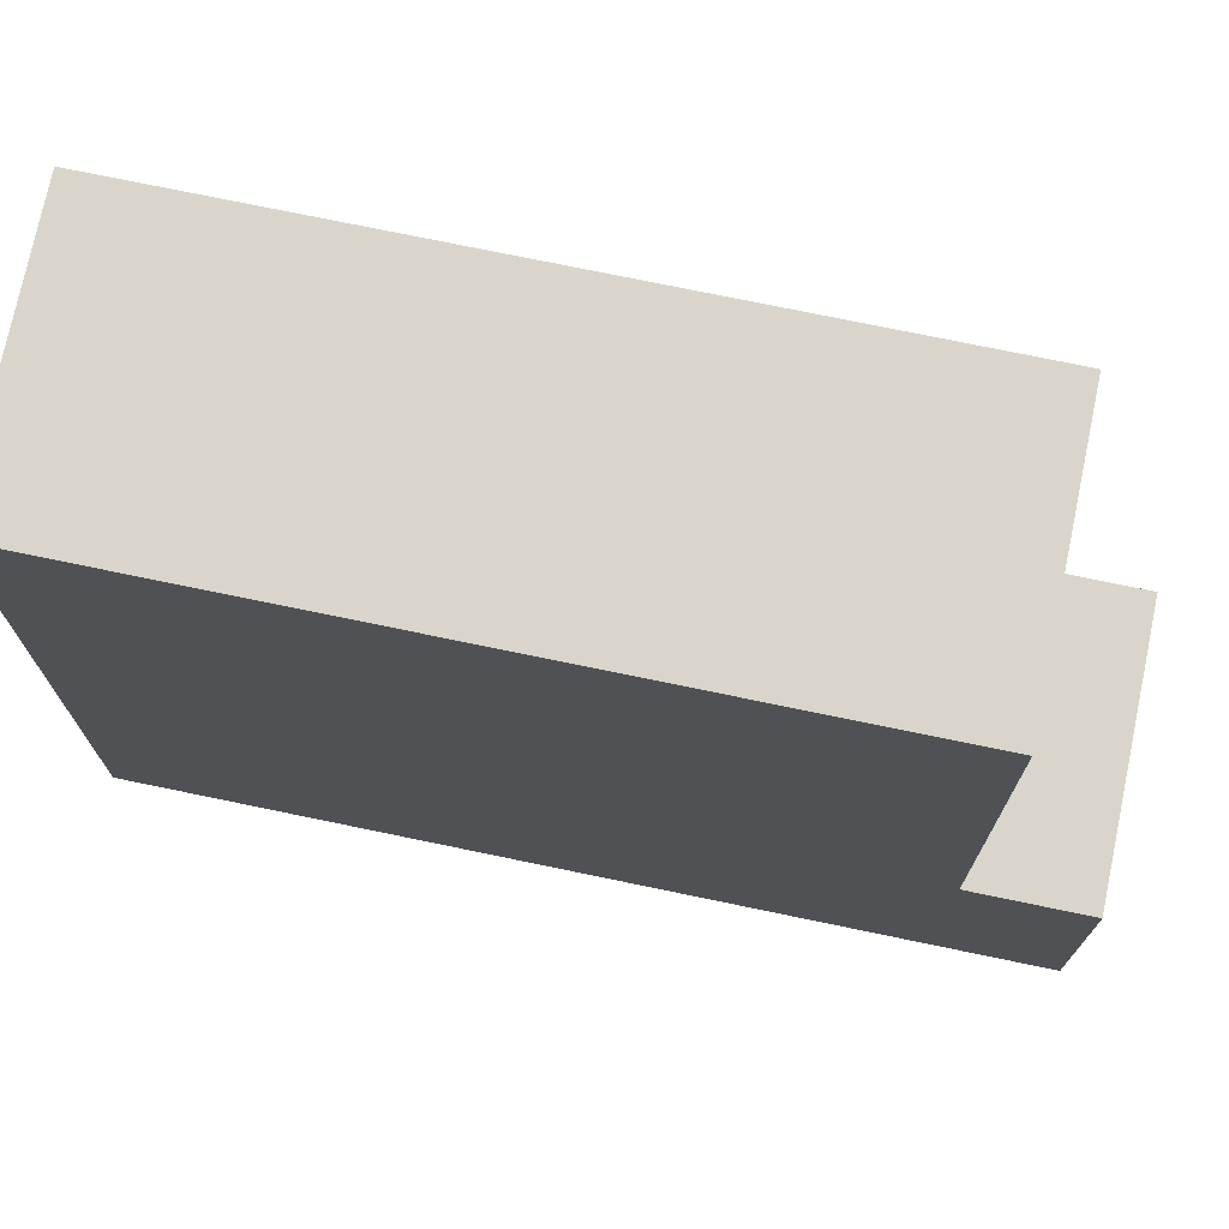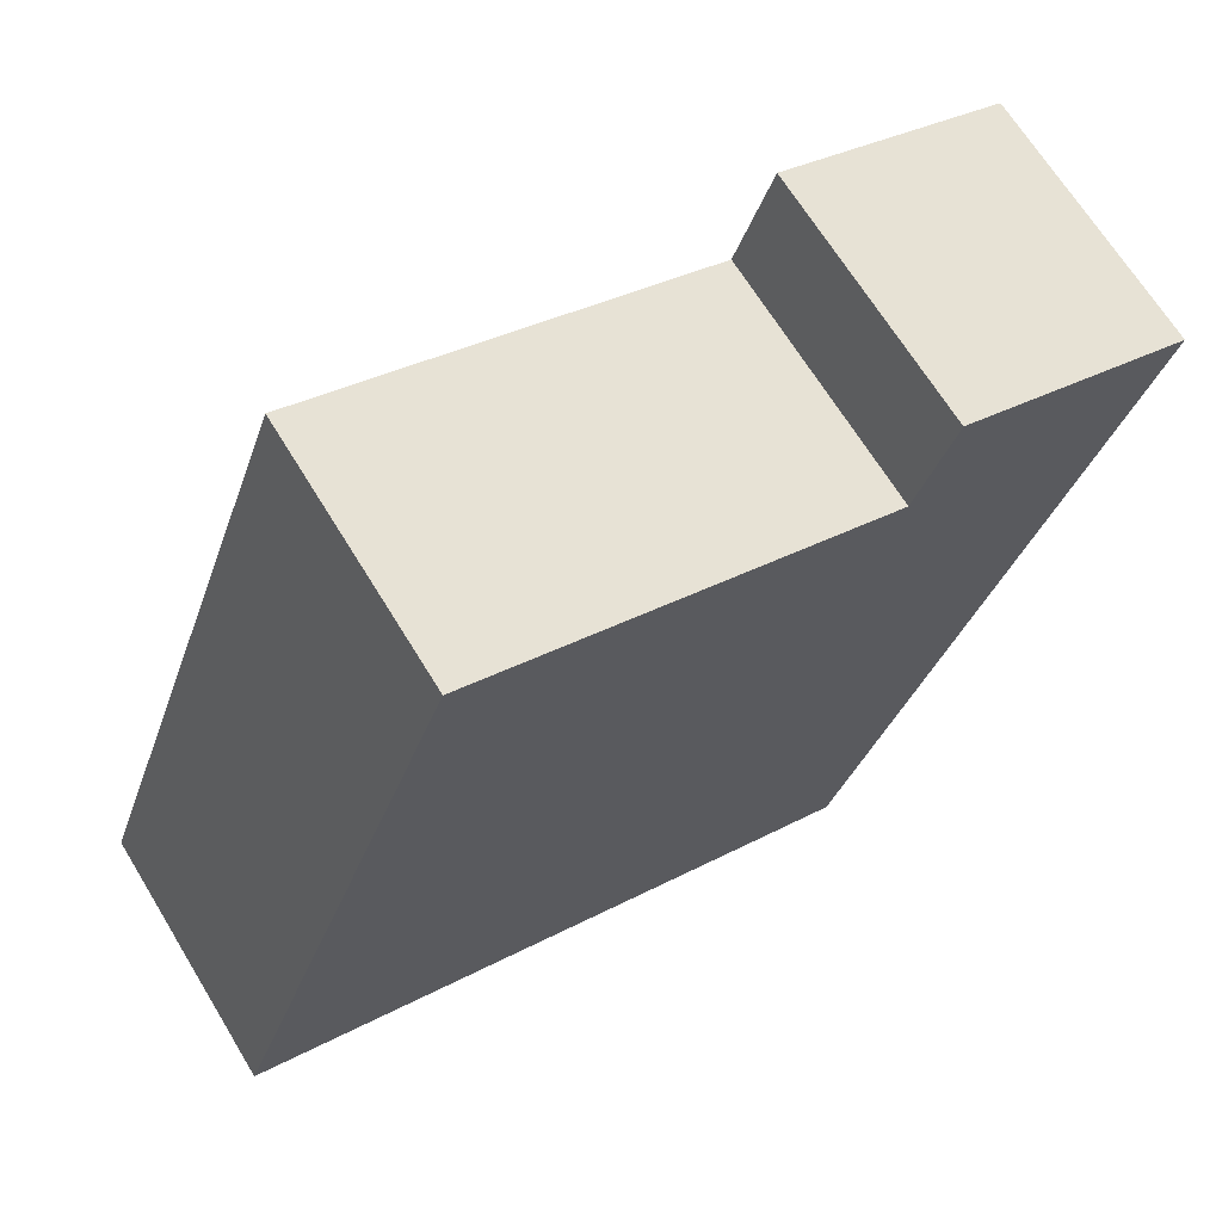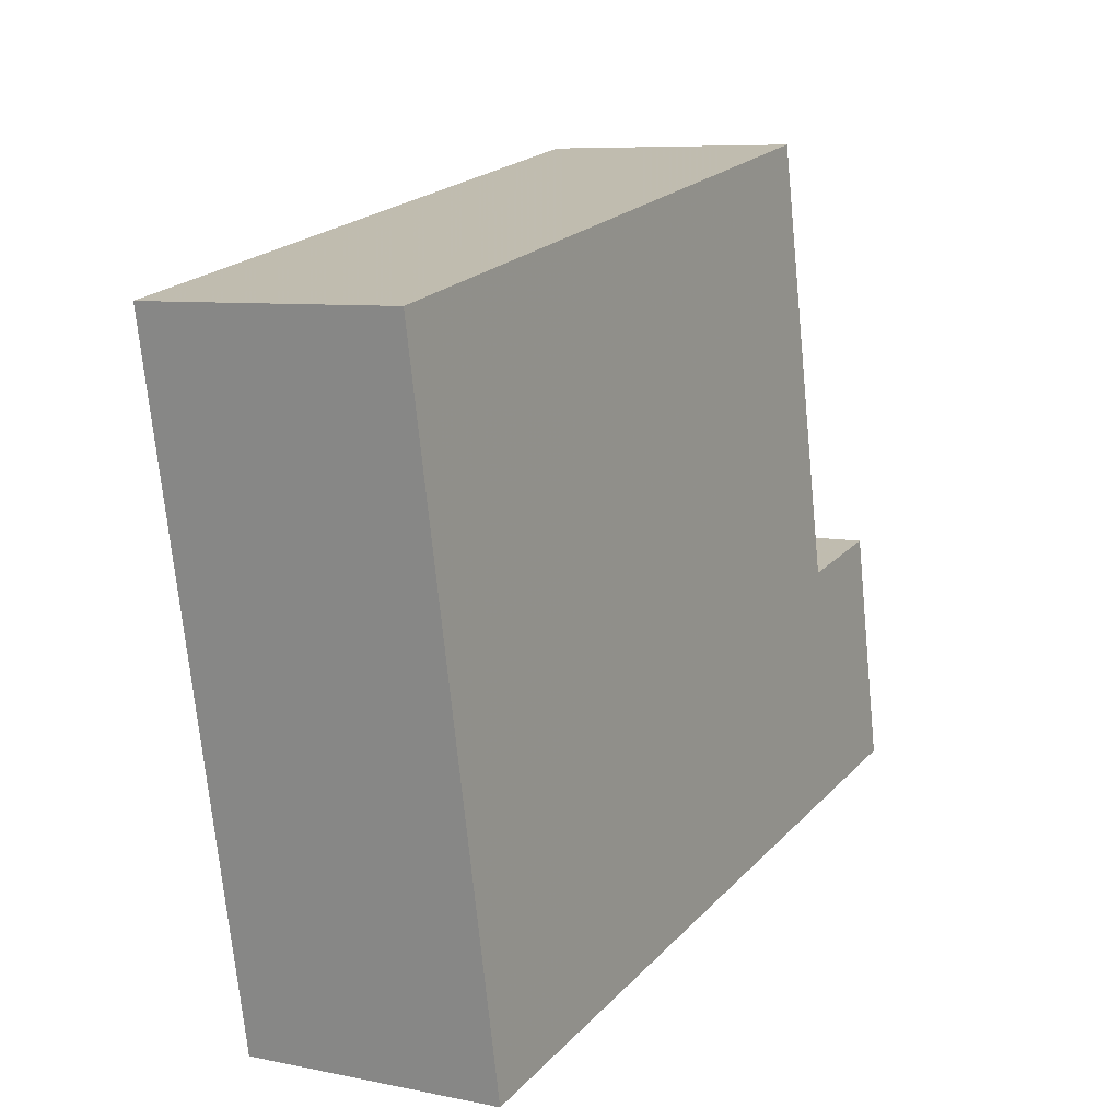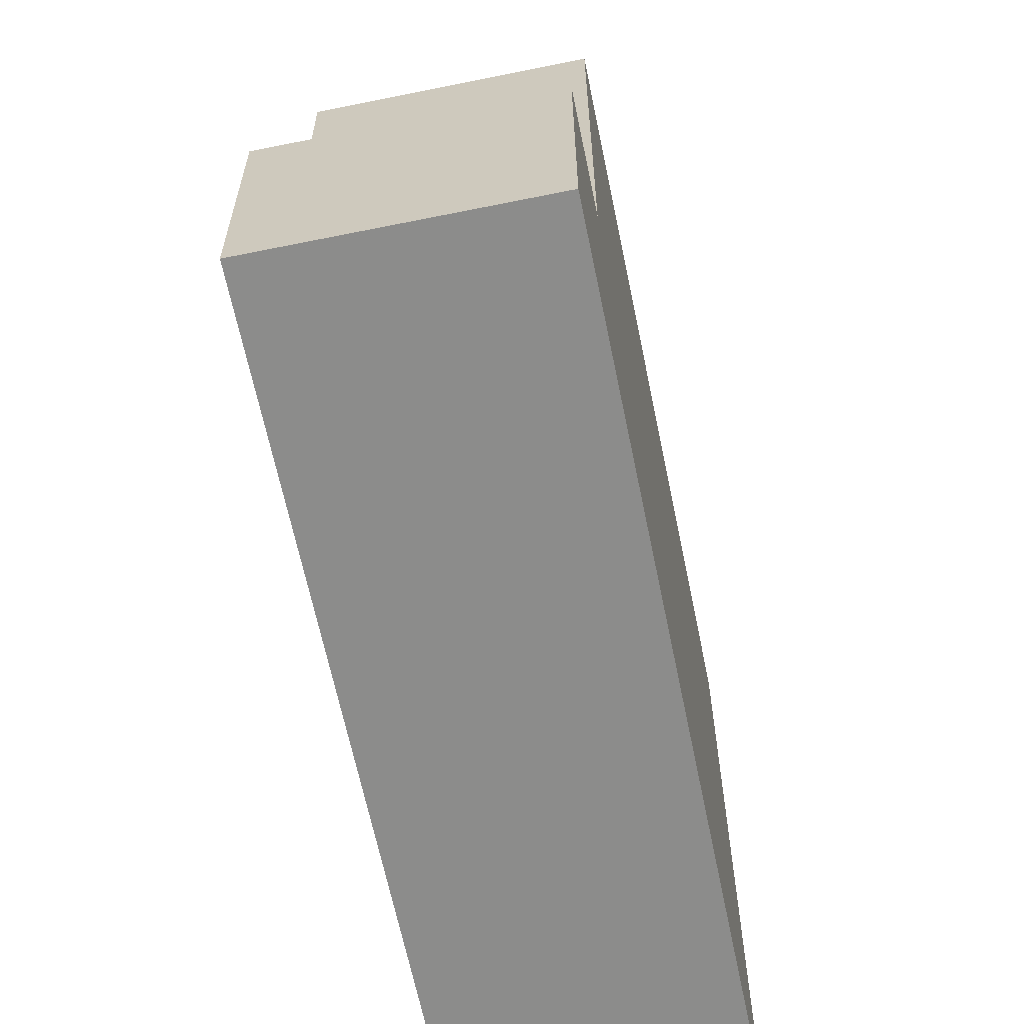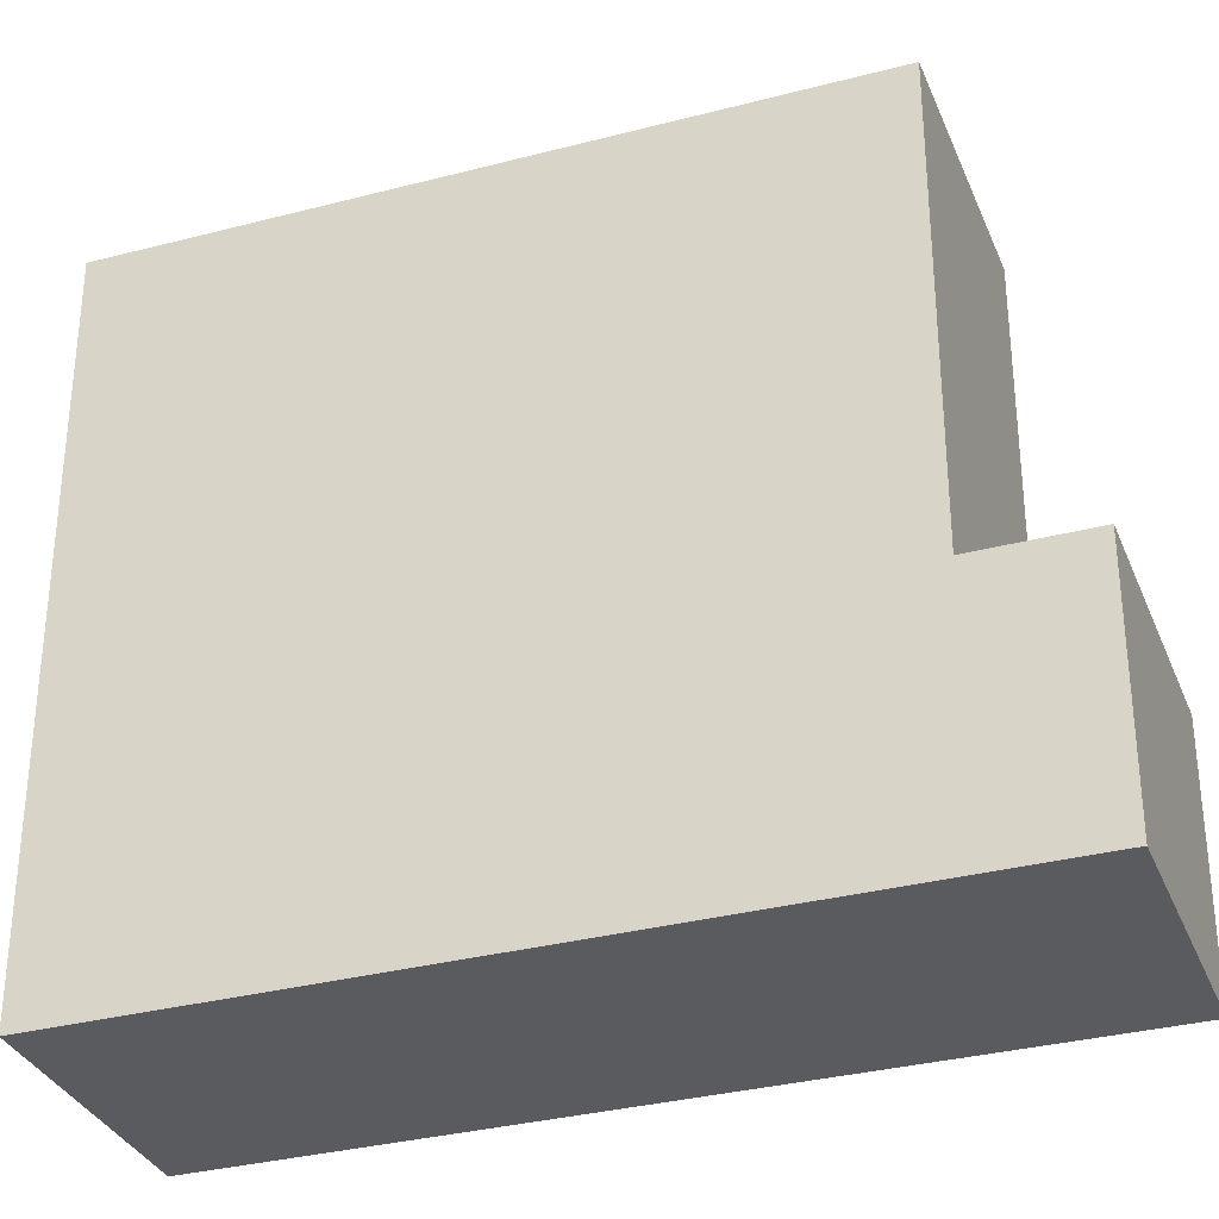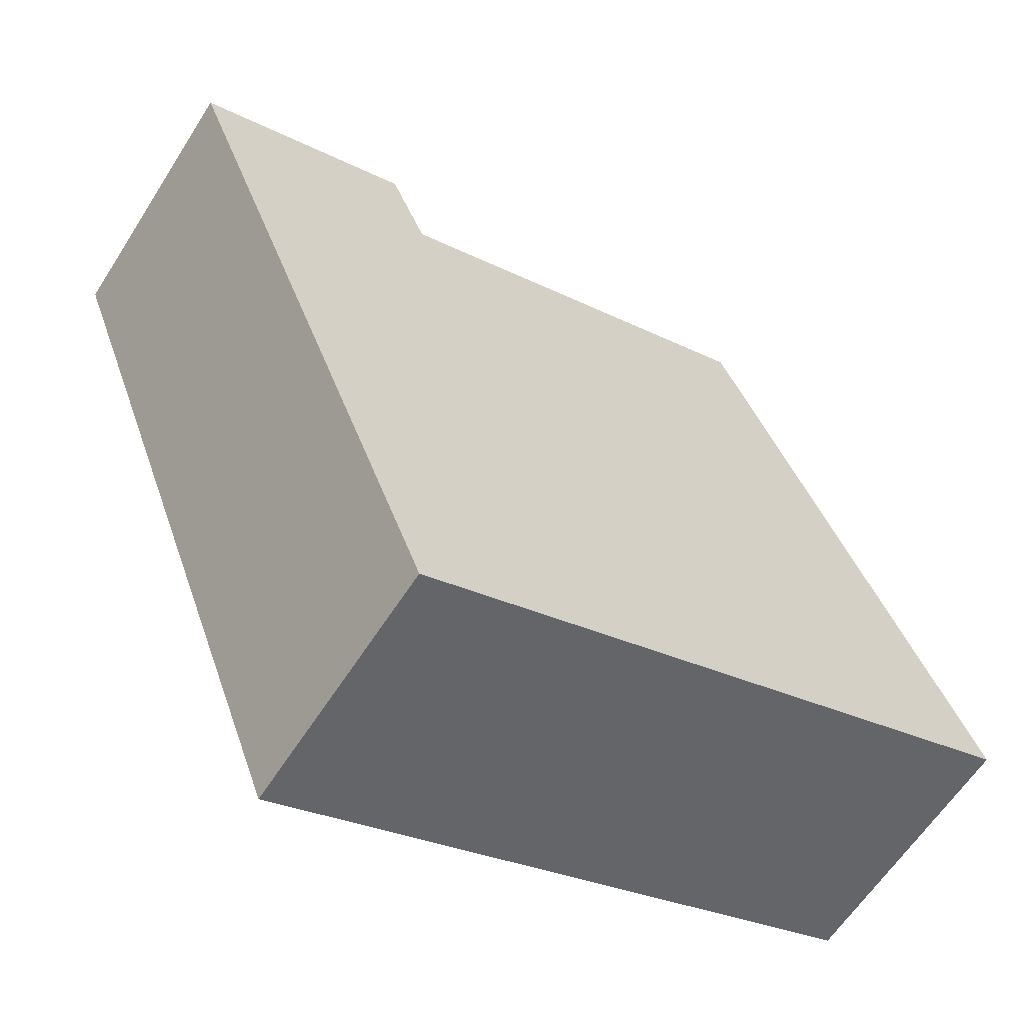
<metadata>
{"format":"obj","ext":"obj","renderer":"f3d","projection":"perspective","resolution":1024,"background":"white","views":[{"elev":74.4,"azim":-107.8,"up":"+Y"},{"elev":32.4,"azim":-126.9,"up":"+Z"},{"elev":-72.4,"azim":-174.3,"up":"+Z"},{"elev":-64.1,"azim":-17.9,"up":"+Y"},{"elev":-32.9,"azim":-99.6,"up":"+Y"},{"elev":-26.7,"azim":51.6,"up":"+Z"}]}
</metadata>
<code>
v 85.54 -258.8 -620.1
v 75.71 -258.8 -602.7
v 74.17 -258.8 -600
v 67.65 -258.8 -603.7
v 69.19 -258.8 -606.4
v 79.02 -258.8 -623.8
v 75.71 -251.9 -602.7
v 74.17 -251.9 -600
v 67.65 -251.9 -603.7
v 69.19 -251.9 -606.4
v 85.54 -239.1 -620.1
v 75.71 -239.1 -602.7
v 69.19 -239.1 -606.4
v 79.02 -239.1 -623.8
g CityEngineShapeMaterial_753
f 2 1 6 5 4 3
f 8 7 10 9
f 12 11 14 13
f 13 10 7 12
f 1 6 14 11
f 6 5 13 14
f 5 4 9 10
f 4 3 8 9
f 3 2 7 8
f 2 1 11 12

</code>
